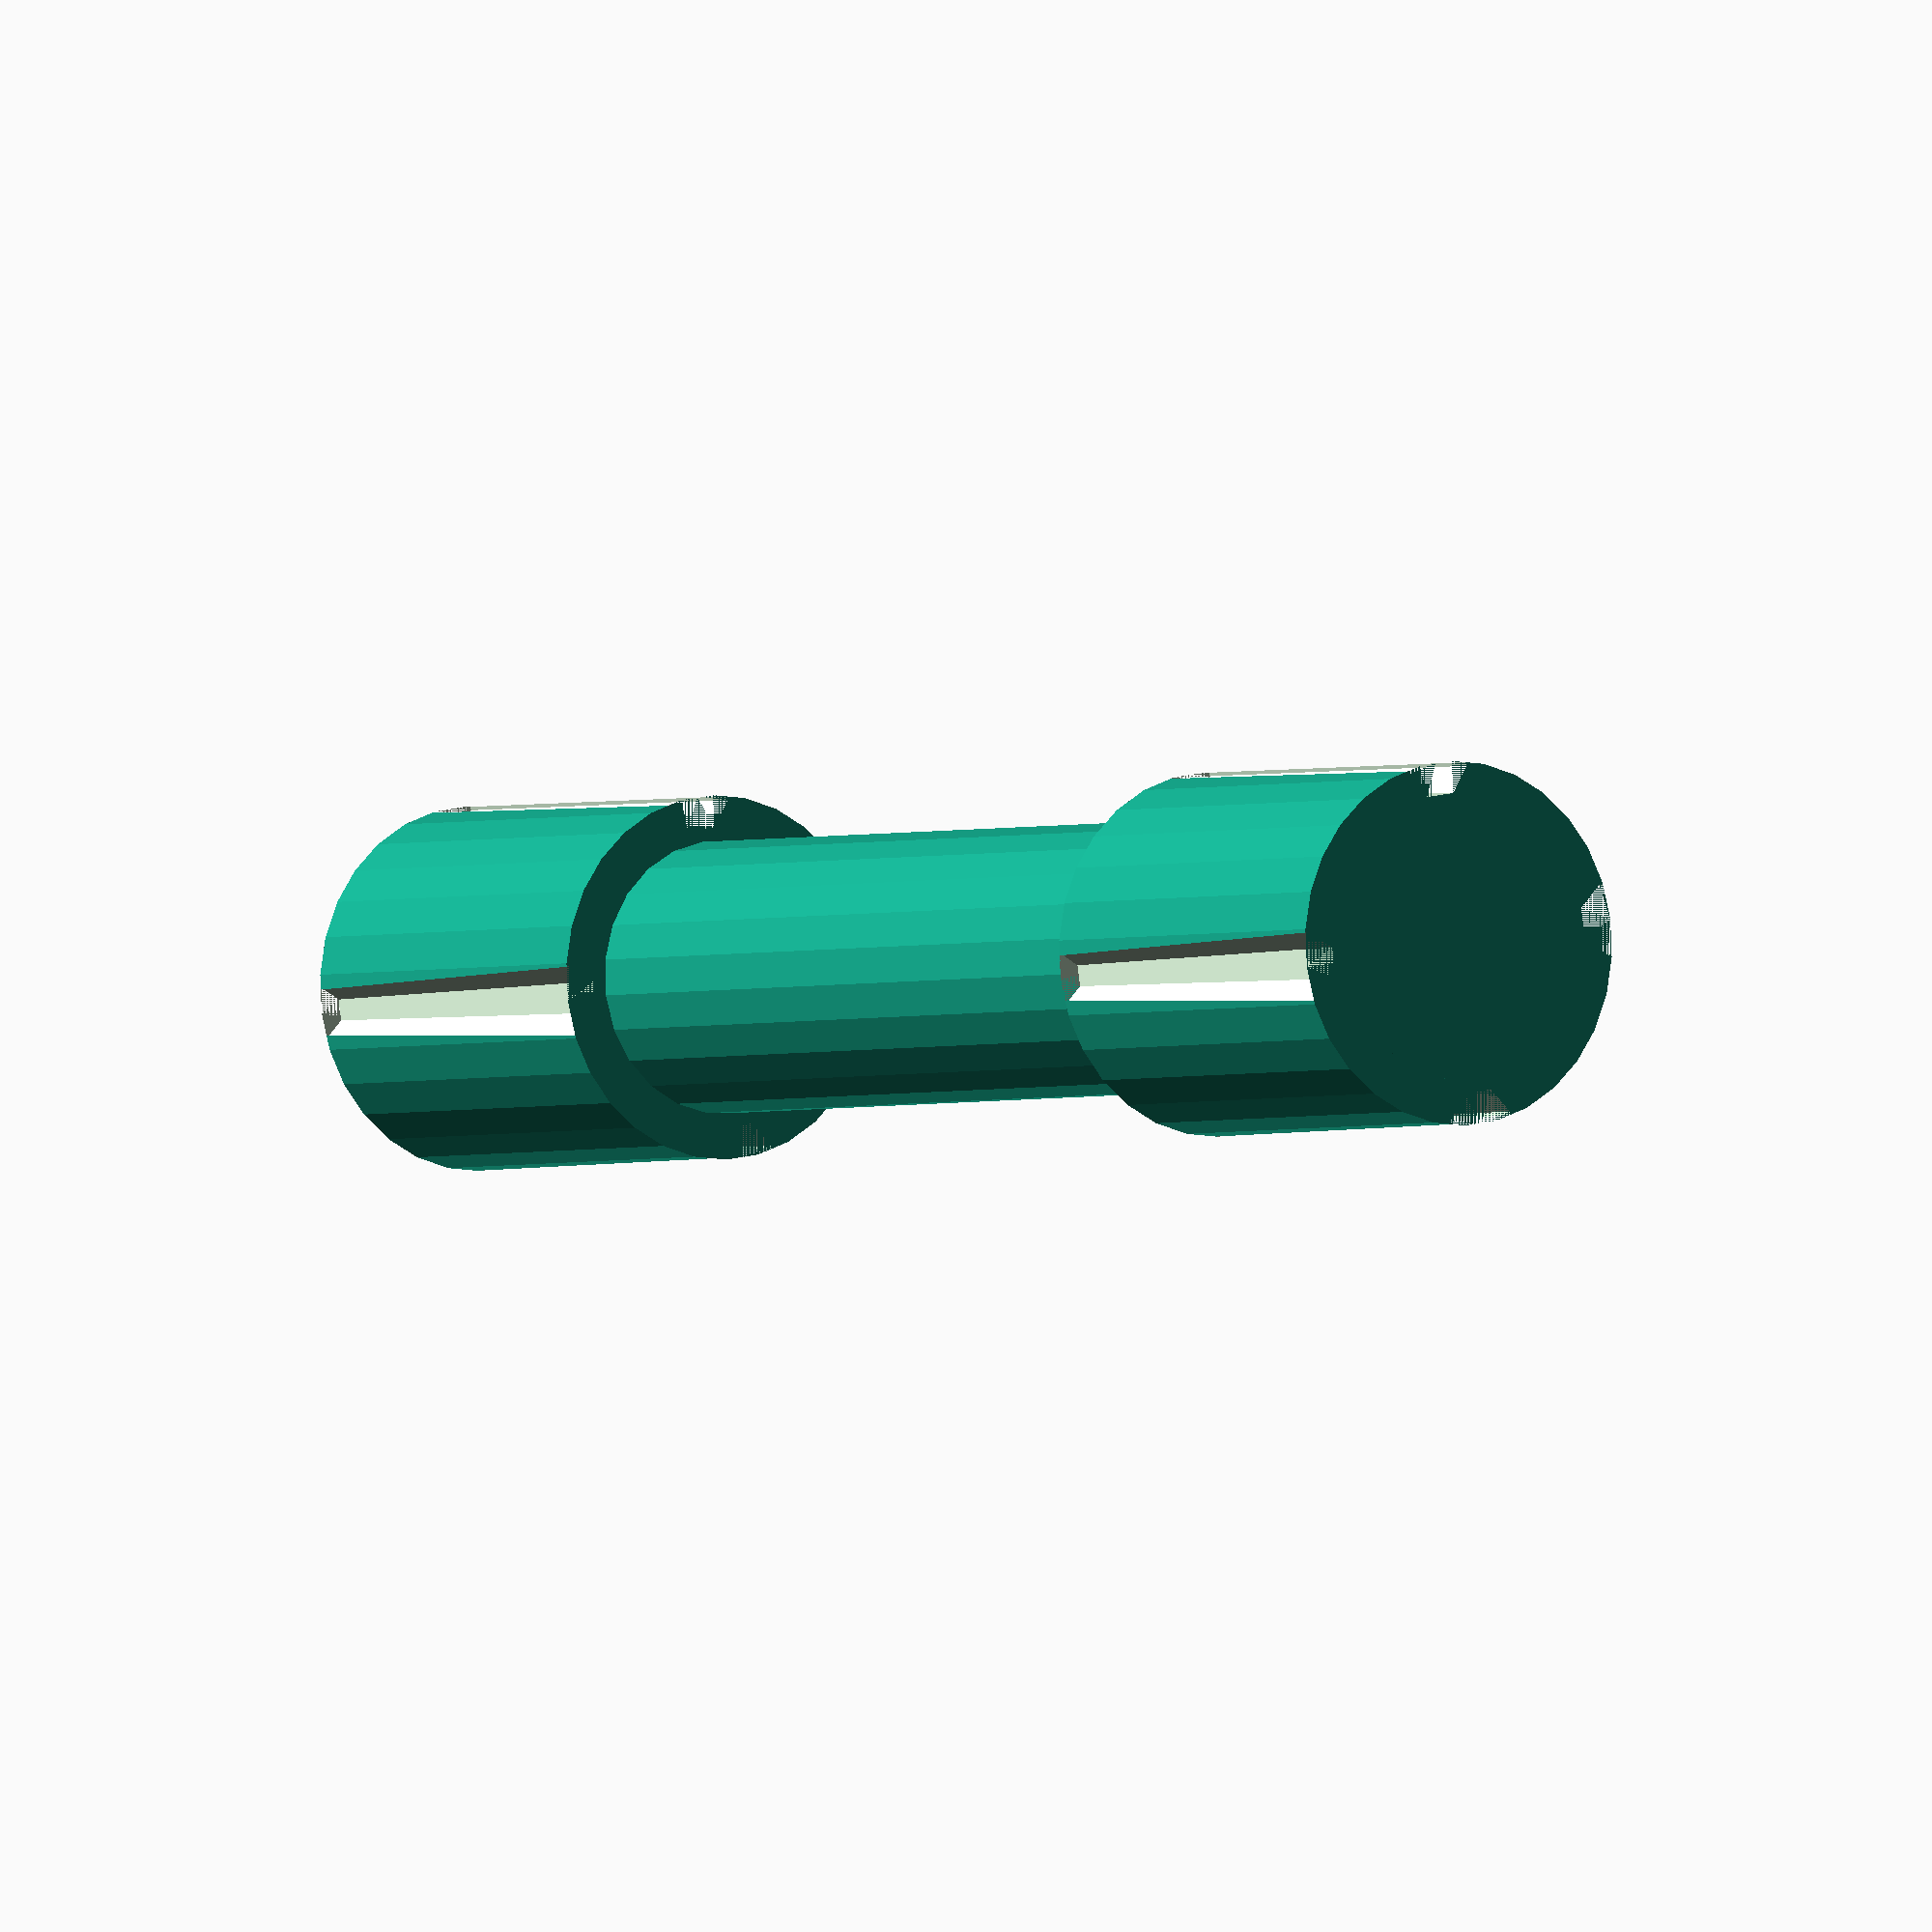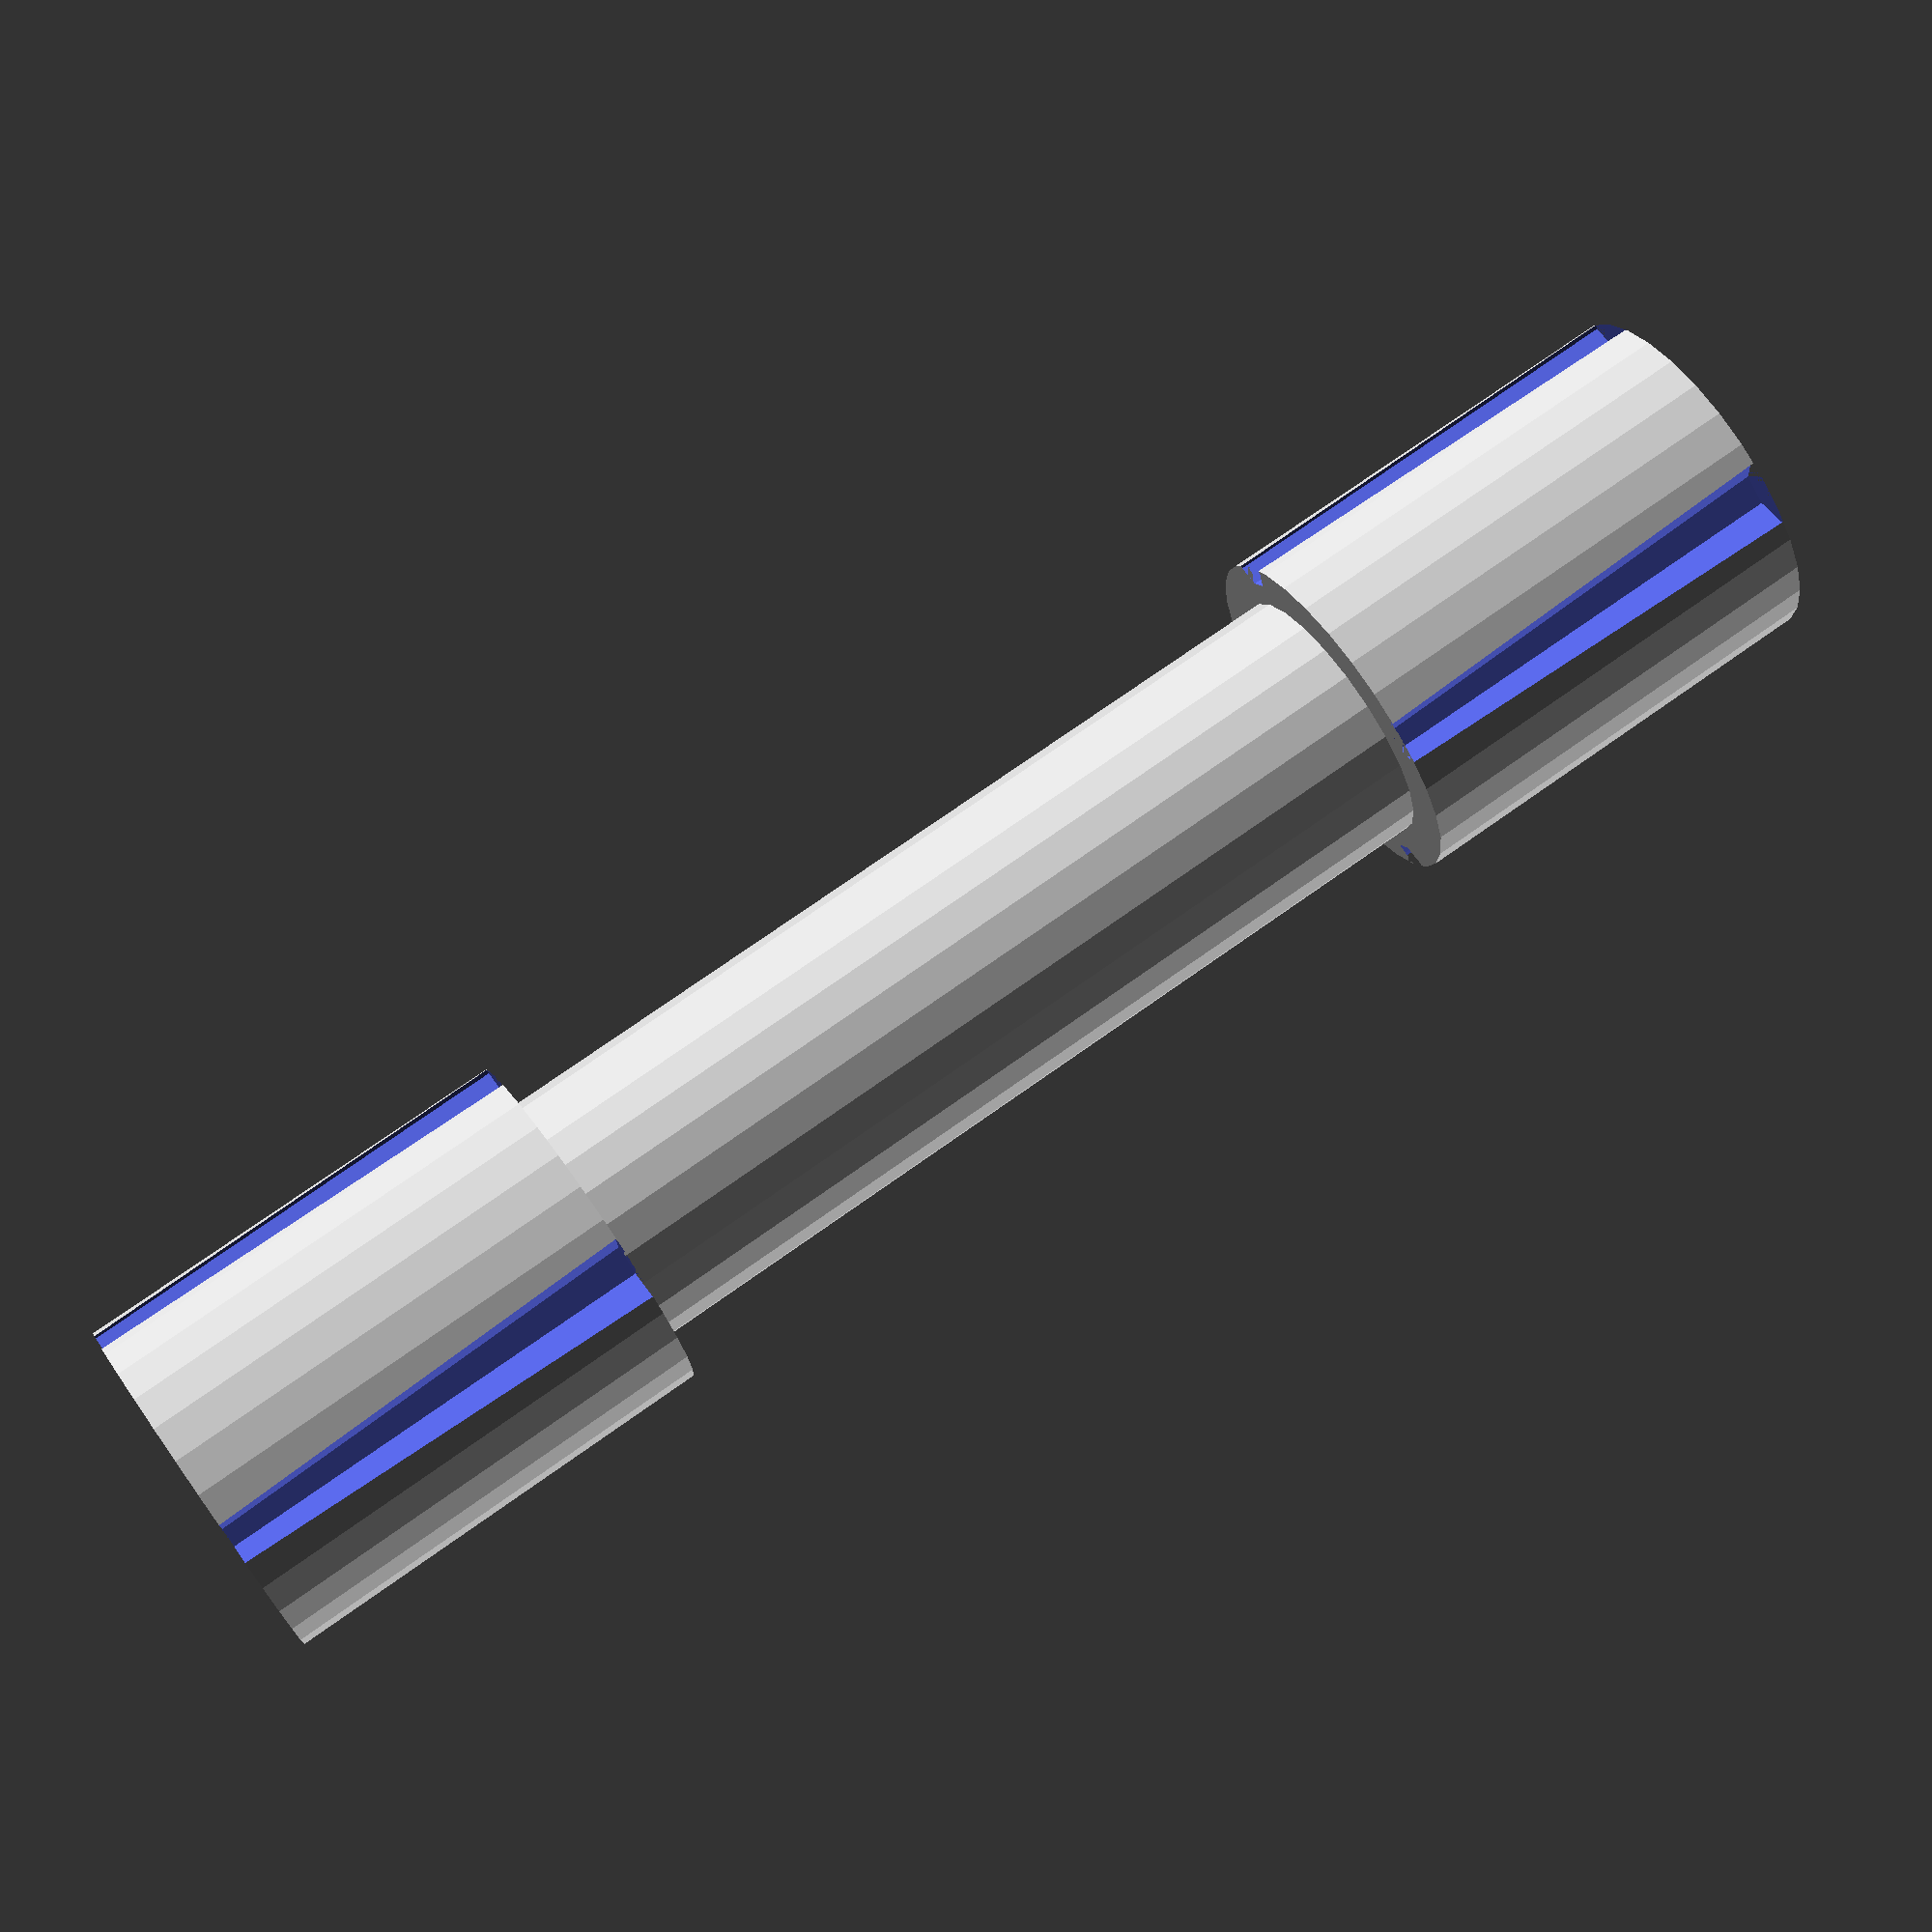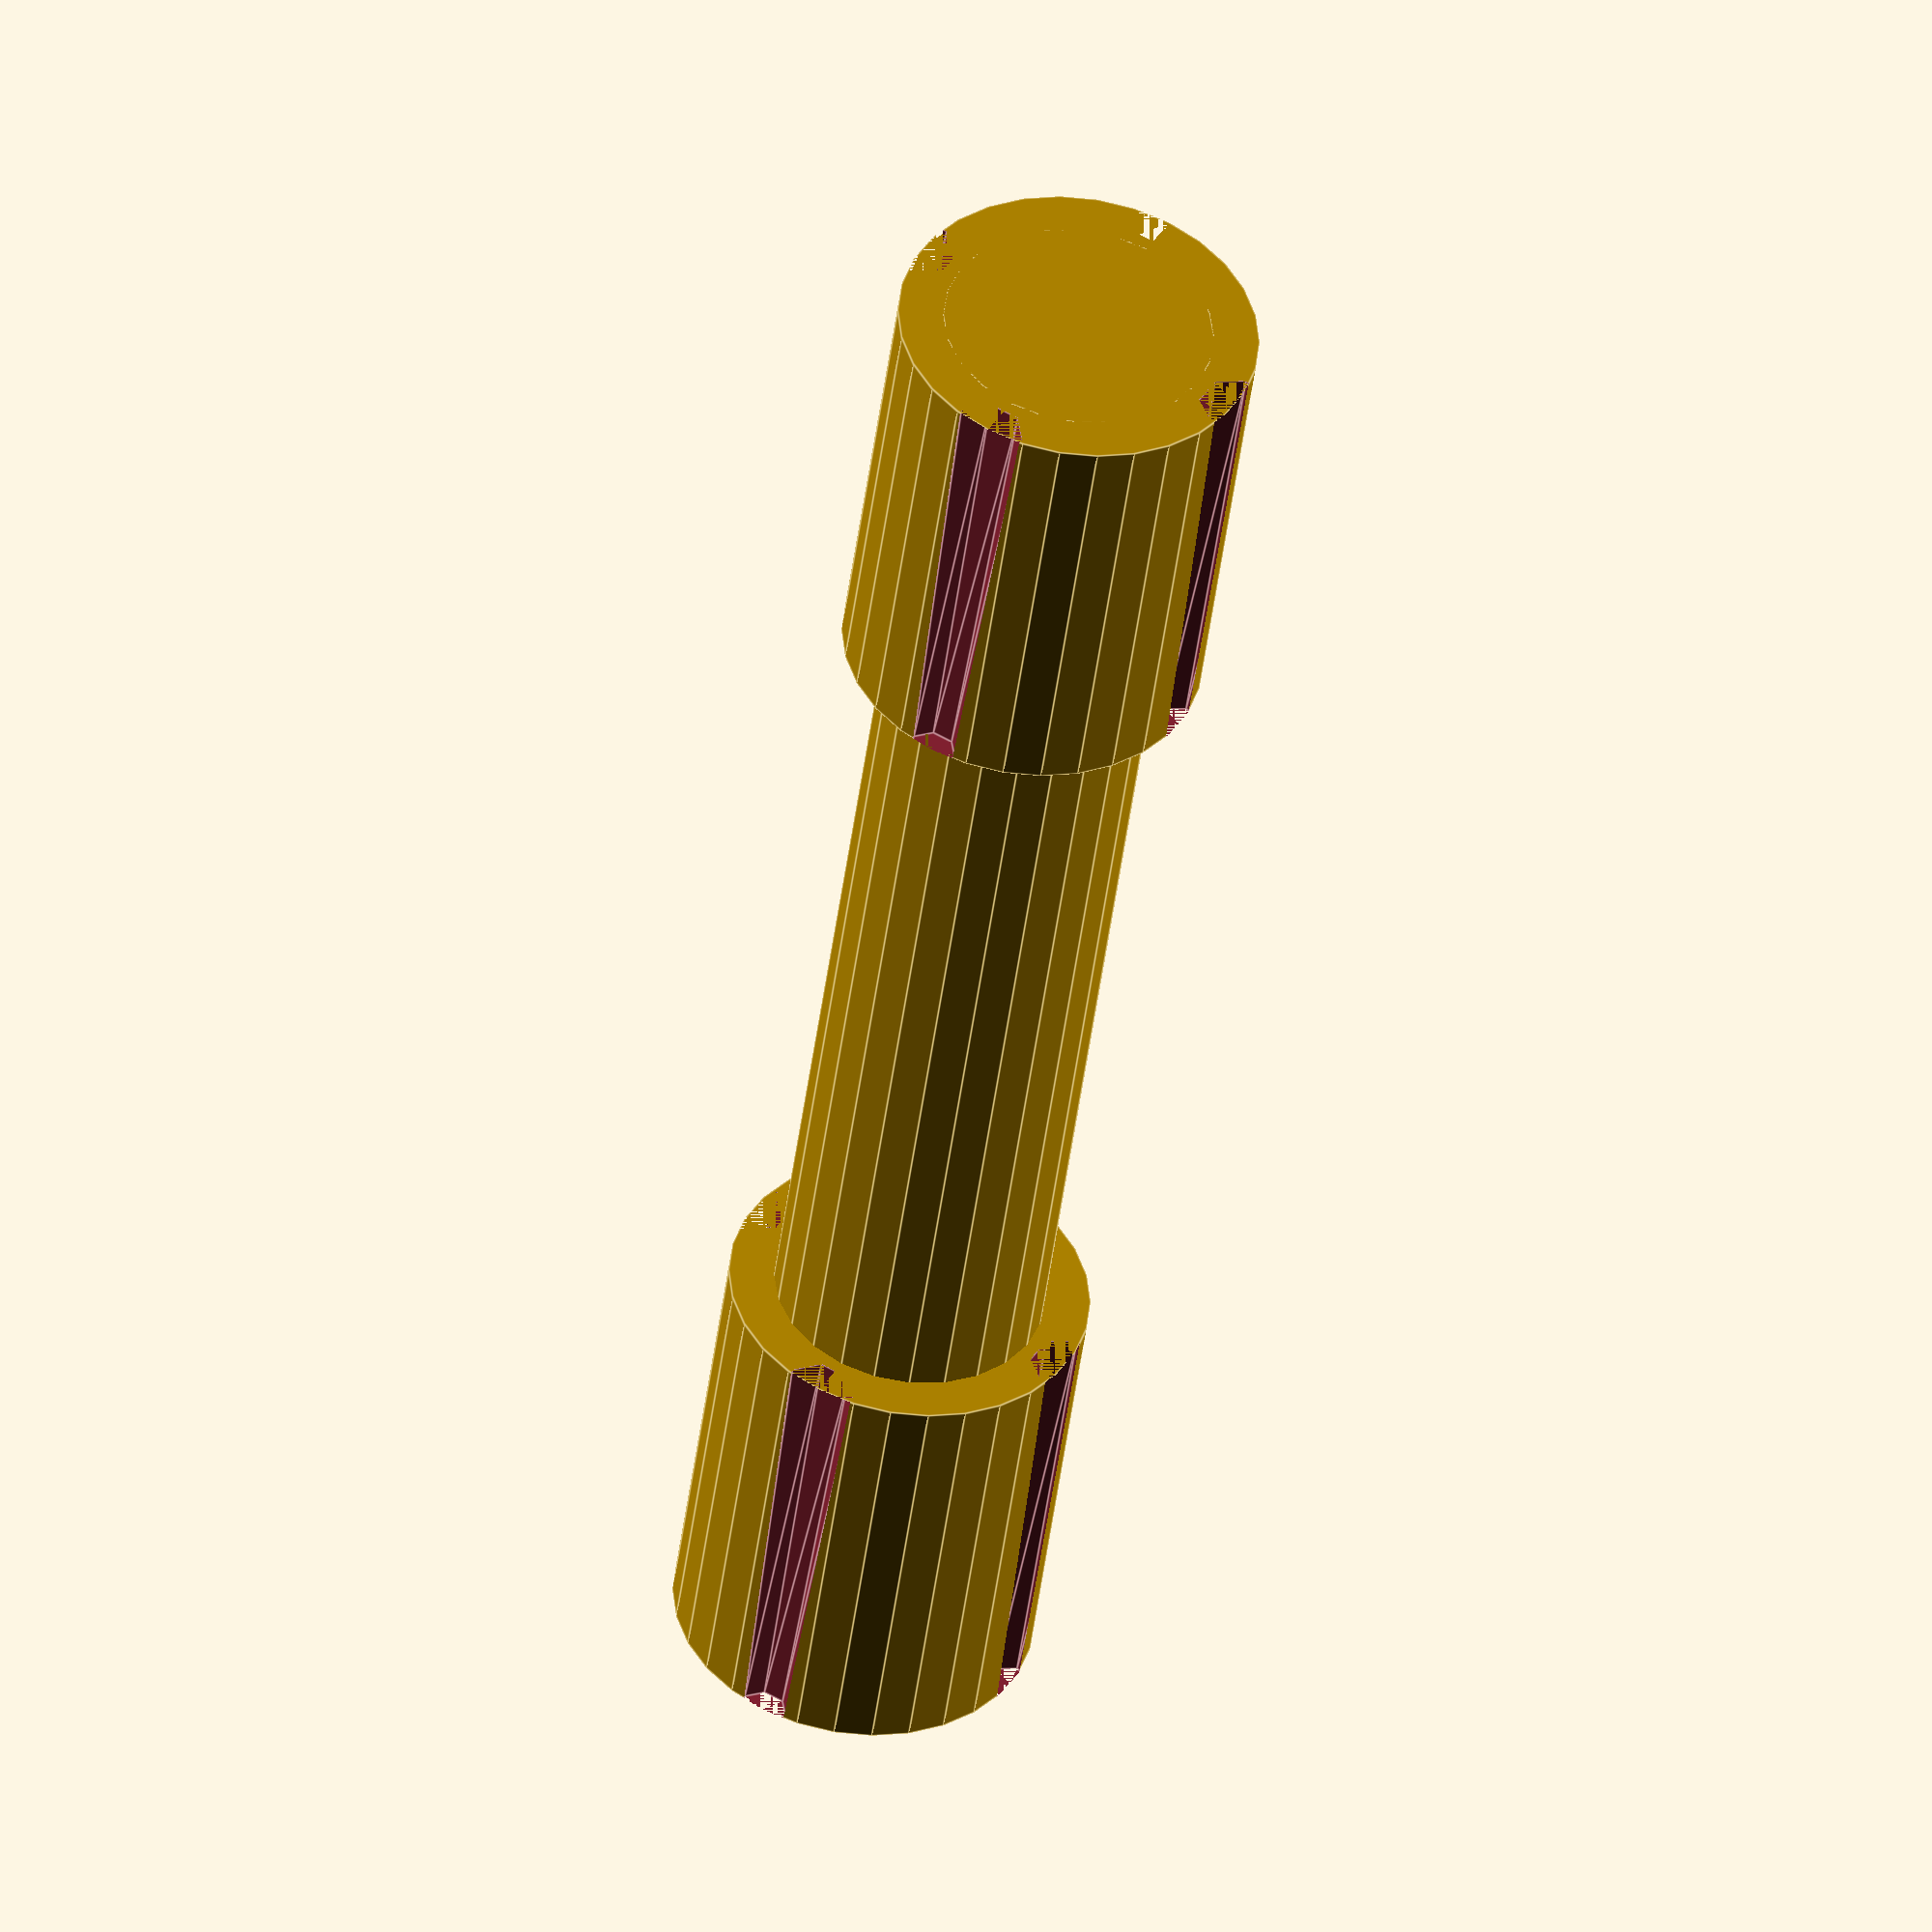
<openscad>

// Constants defining dimensions
central_shaft_length = 100; // Length adjusted
central_shaft_diameter = 15; // Diameter thickened for better centering

clamping_section_length = 25; // Shortened length for improved alignment
clamping_section_diameter = 20; // Diameter remains unchanged
screw_hole_diameter = 4; // Increased diameter for countersunk precision

groove_depth = 2; // Groove depth for enhanced splits
groove_width = 3; // Groove width as per the original model

// Functions to create individual components

module central_shaft() {
    // Central shaft properly centered and thickened
    cylinder(h = central_shaft_length, d = central_shaft_diameter, center = true);
}

module clamping_section() {
    difference() {
        // Clamping cylinder
        cylinder(h = clamping_section_length, d = clamping_section_diameter, center = true);
        
        // Countersunk screw holes aligned correctly
        for (i = [0 : 3]) {
            rotate([0, 0, i * 90]) {
                translate([clamping_section_diameter / 2, 0, 0])
                {
                  cylinder(h = clamping_section_length, d1 = screw_hole_diameter, d2 = screw_hole_diameter / 1.5, center = true); // Countersunk design
                }
            }
        }

        // Groove splits repositioned and enhanced
        for (j = [-1, 1]) {
            translate([0, j * clamping_section_diameter / 4, 0]) {
                cube([groove_width, groove_depth, clamping_section_length], center = true);
            }
        }
    }
}

// Assembly of the components

// Layer 1: Central Shaft
translate([0, 0, 0])
central_shaft();

// Layer 2: First Clamping Section
translate([0, 0, central_shaft_length / 2 - clamping_section_length / 2])
clamping_section();

// Layer 3: Second Clamping Section
translate([0, 0, -central_shaft_length / 2 + clamping_section_length / 2])
clamping_section();


</openscad>
<views>
elev=181.7 azim=188.5 roll=32.7 proj=o view=wireframe
elev=106.7 azim=213.4 roll=125.4 proj=p view=wireframe
elev=45.0 azim=59.9 roll=172.9 proj=o view=edges
</views>
